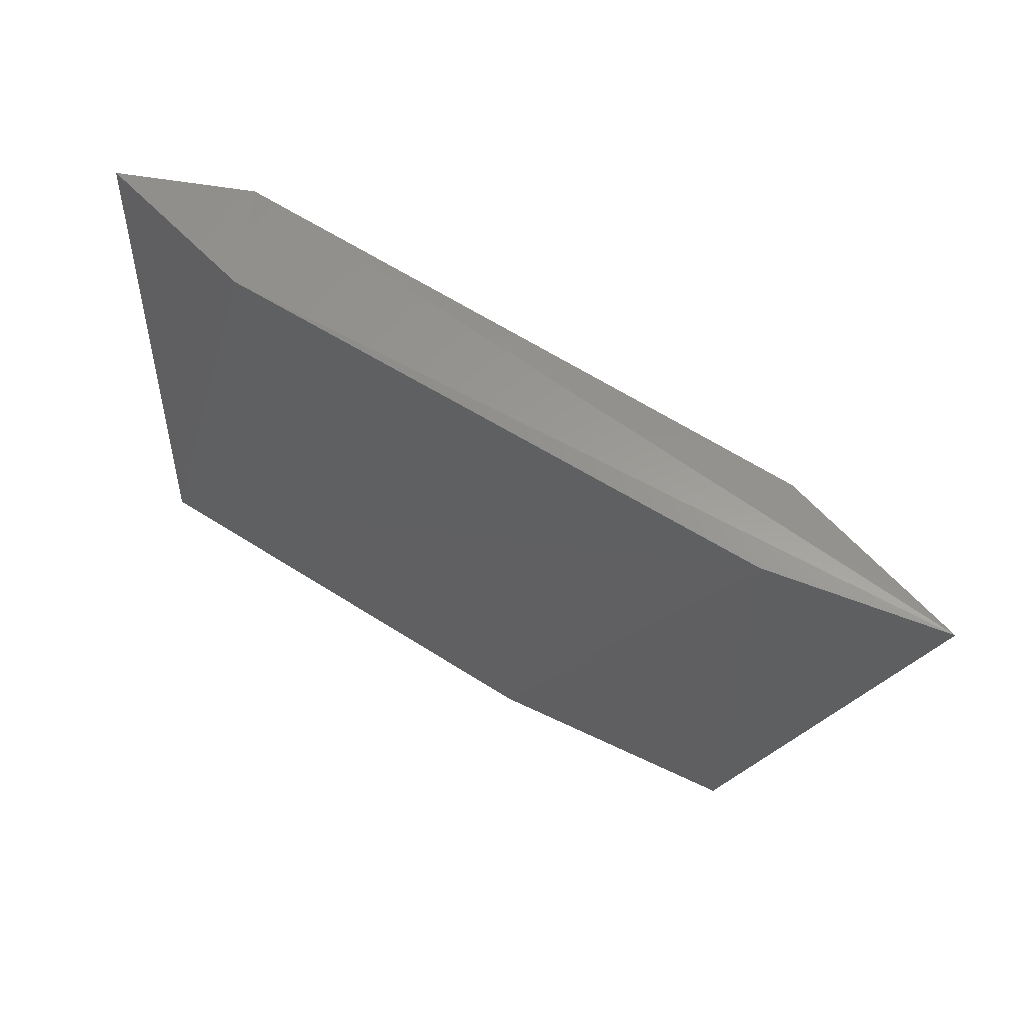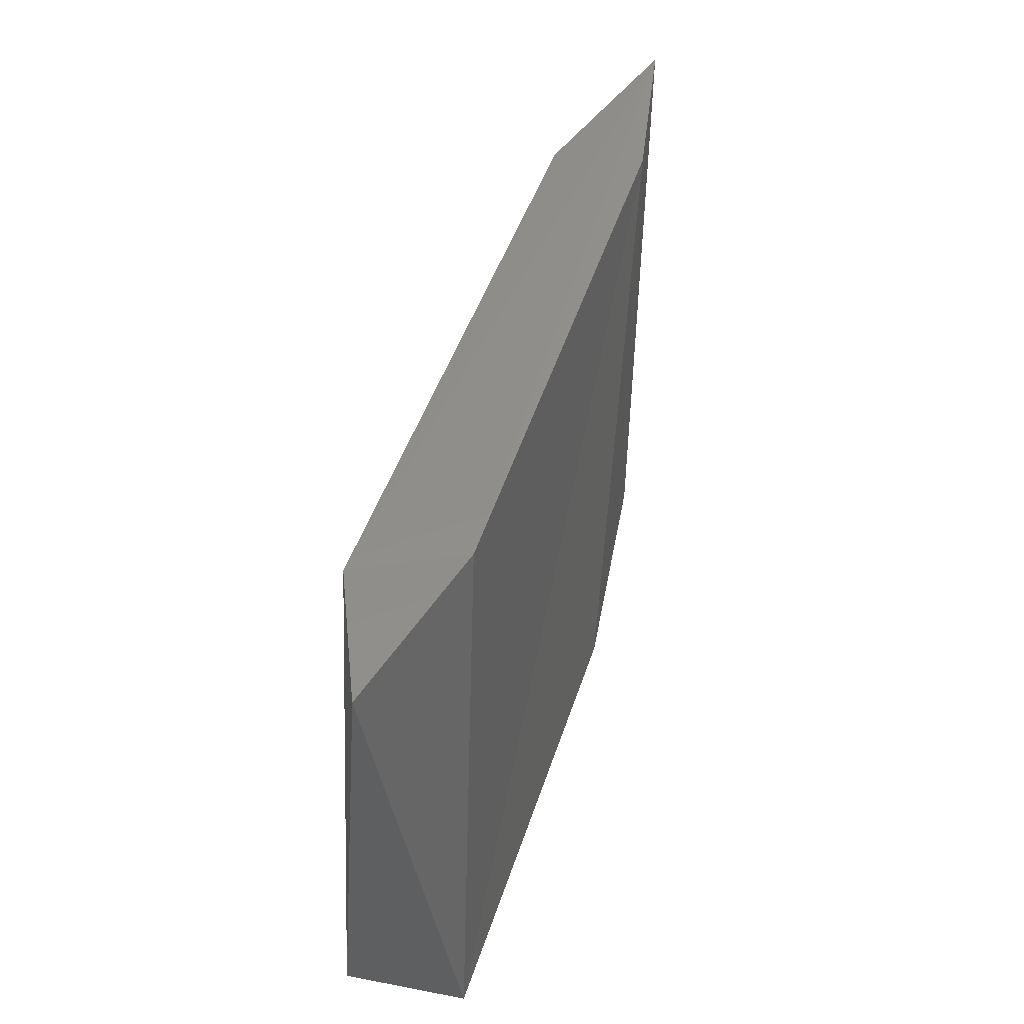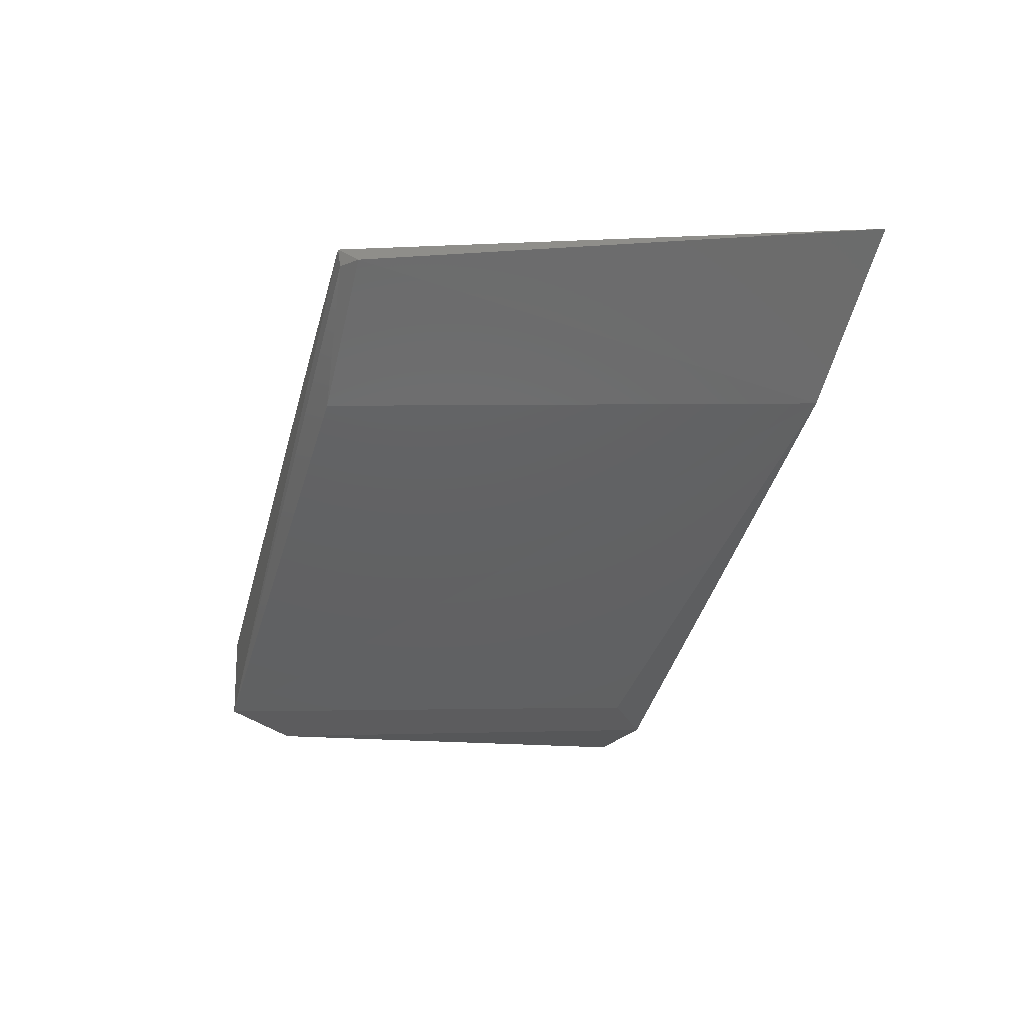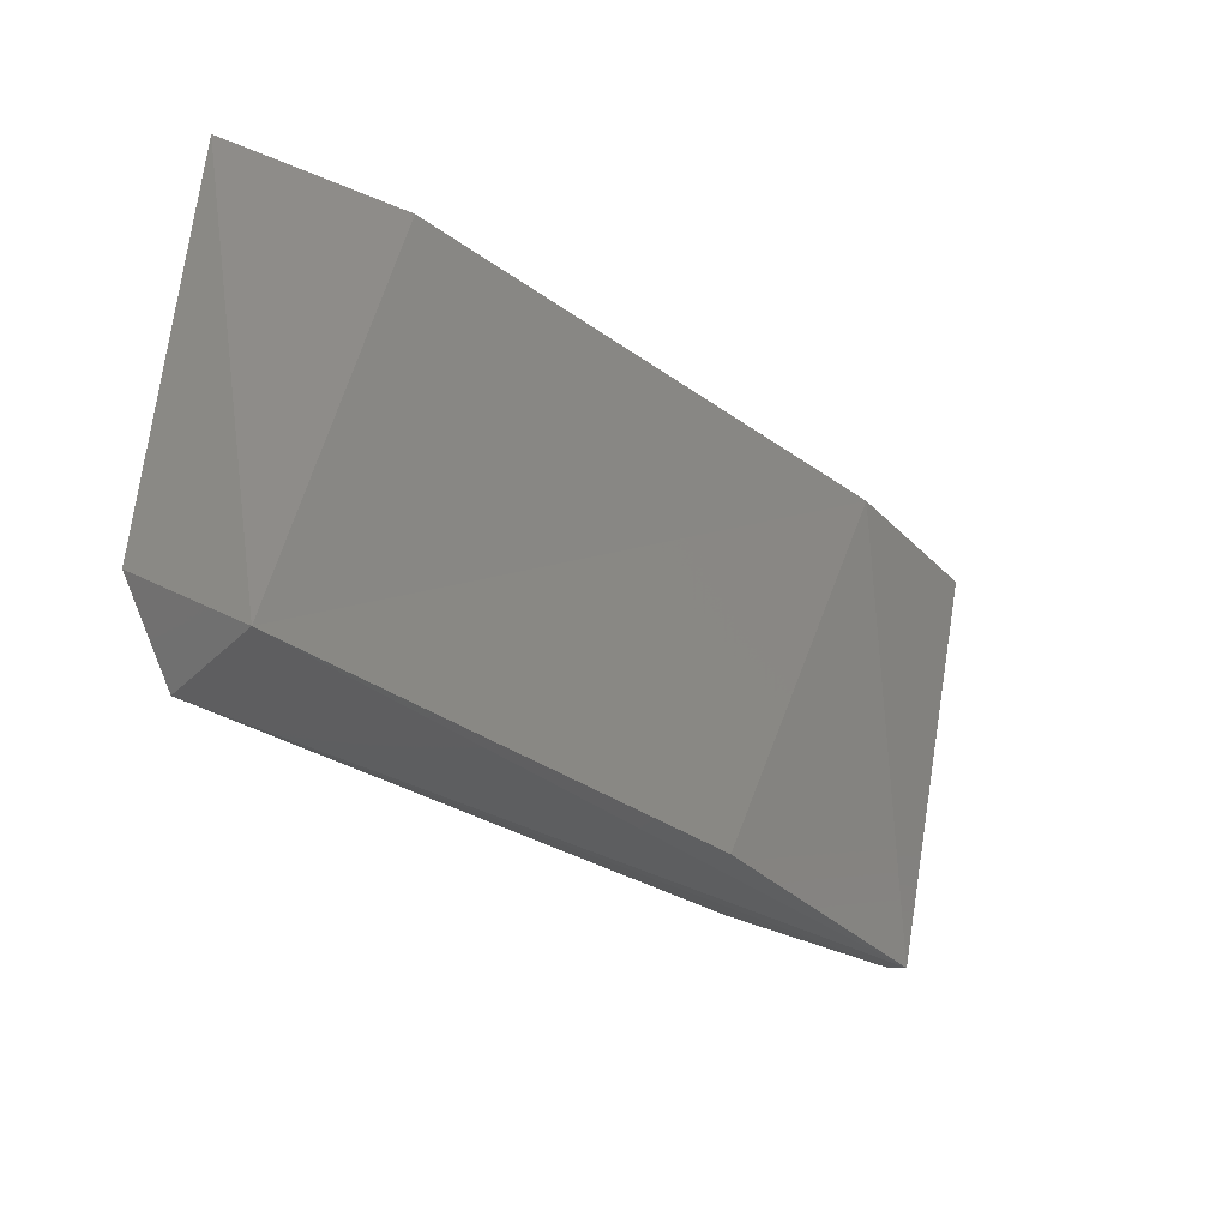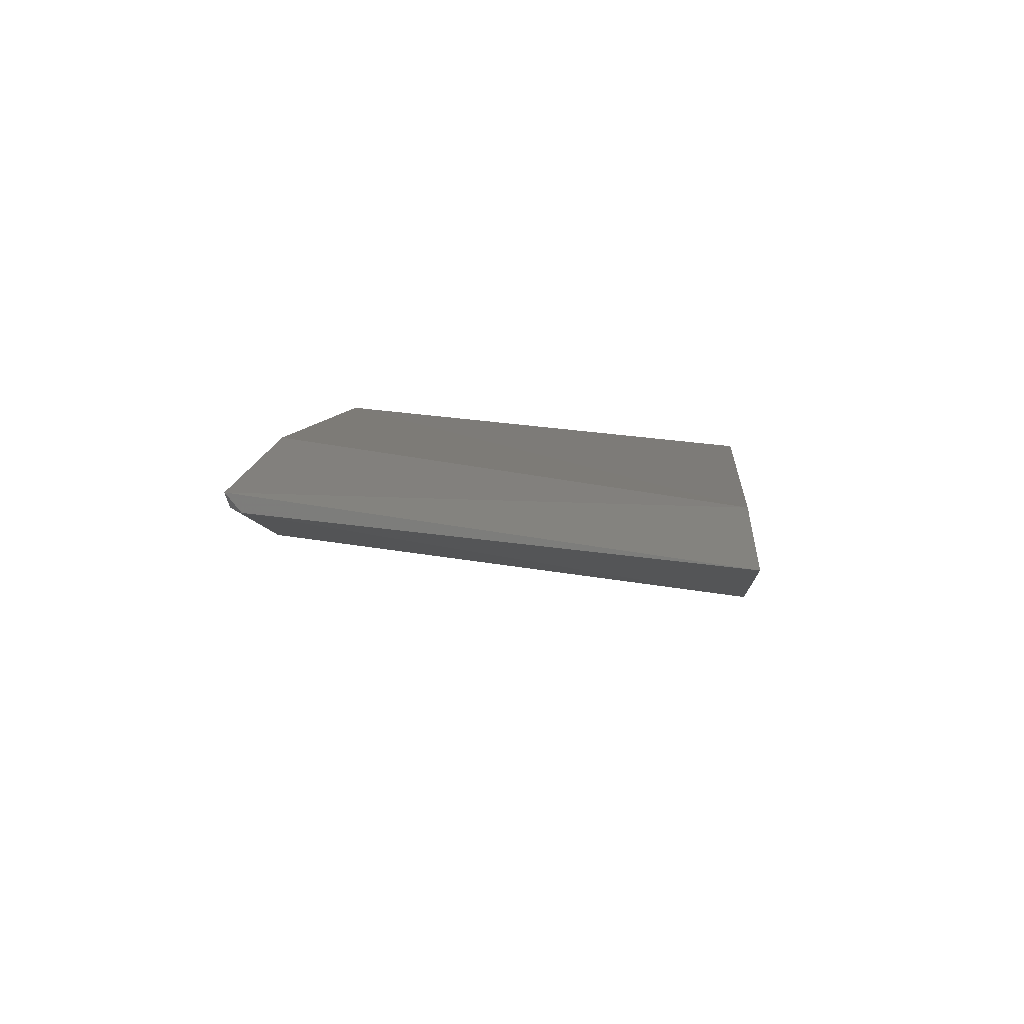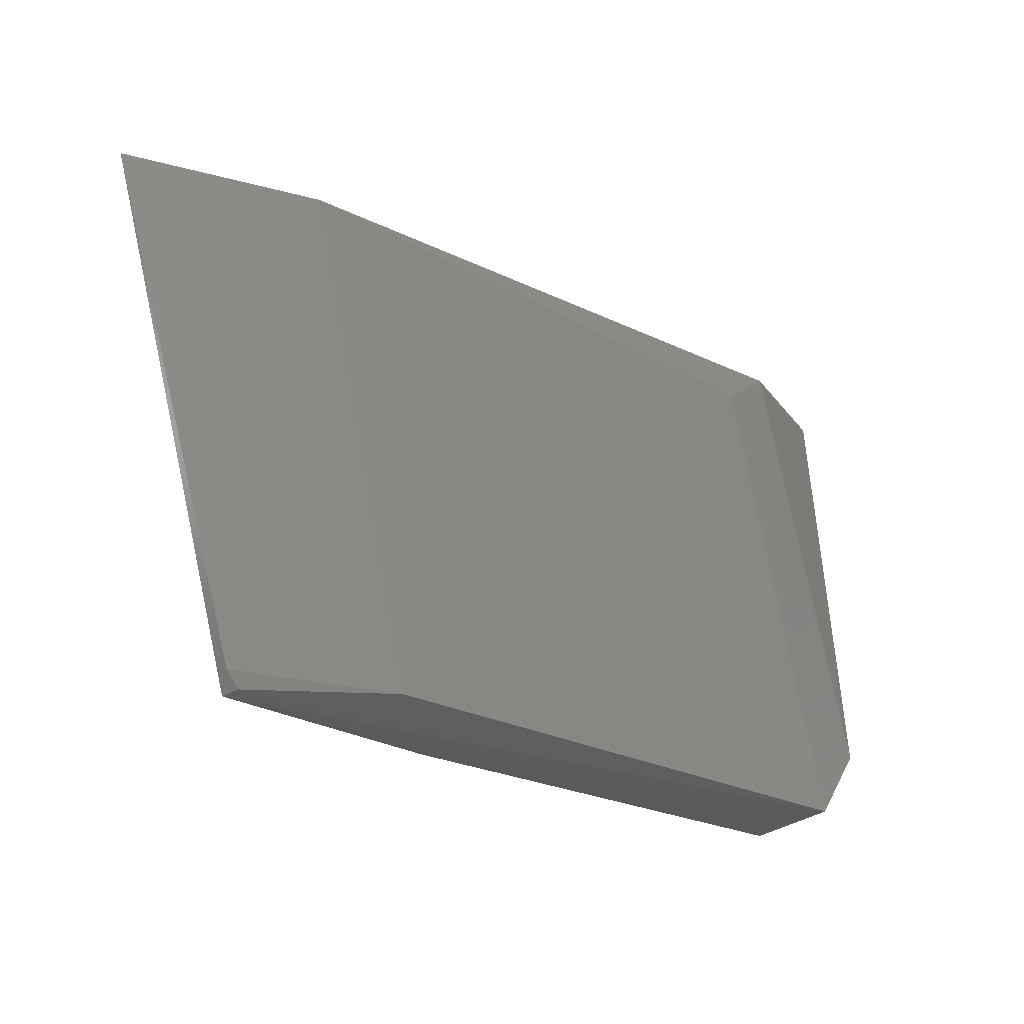
<metadata>
{"format":"stl","ext":"stl","renderer":"f3d","projection":"perspective","resolution":1024,"background":"white","views":[{"elev":59.9,"azim":-157.9,"up":"+Z"},{"elev":46.8,"azim":96.3,"up":"+Z"},{"elev":-29.7,"azim":-105.2,"up":"+Y"},{"elev":-35.2,"azim":125.8,"up":"+Z"},{"elev":18.7,"azim":-84.8,"up":"+Y"},{"elev":-25.7,"azim":-48.9,"up":"+Z"}]}
</metadata>
<code>
# stl→obj: 15 verts, 26 faces
v 0.2994 0.4113 0.1327
v 0.3184 0.4113 0.0654
v 0.3919 0.3945 0.06329
v 0.373 0.3945 0.1264
v 0.3961 0.4092 0.06329
v 0.2988 0.4242 0.06276
v 0.4004 0.3945 0.07381
v 0.4004 0.3987 0.1327
v 0.3772 0.4092 0.1327
v 0.3814 0.3945 0.1327
v 0.2751 0.4242 0.1334
v 0.2994 0.4239 0.1327
v 0.3331 0.4218 0.06329
v 0.2973 0.4218 0.0654
v 0.2994 0.4218 0.06329
f 1 2 3
f 1 3 4
f 5 3 6
f 7 3 5
f 7 5 8
f 9 8 5
f 10 8 9
f 10 9 11
f 10 11 1
f 10 1 4
f 10 4 3
f 10 3 7
f 10 7 8
f 12 11 9
f 12 6 11
f 13 6 12
f 12 9 5
f 12 5 13
f 13 5 6
f 14 2 1
f 14 1 11
f 14 11 6
f 15 2 14
f 15 14 6
f 15 6 3
f 15 3 2

</code>
